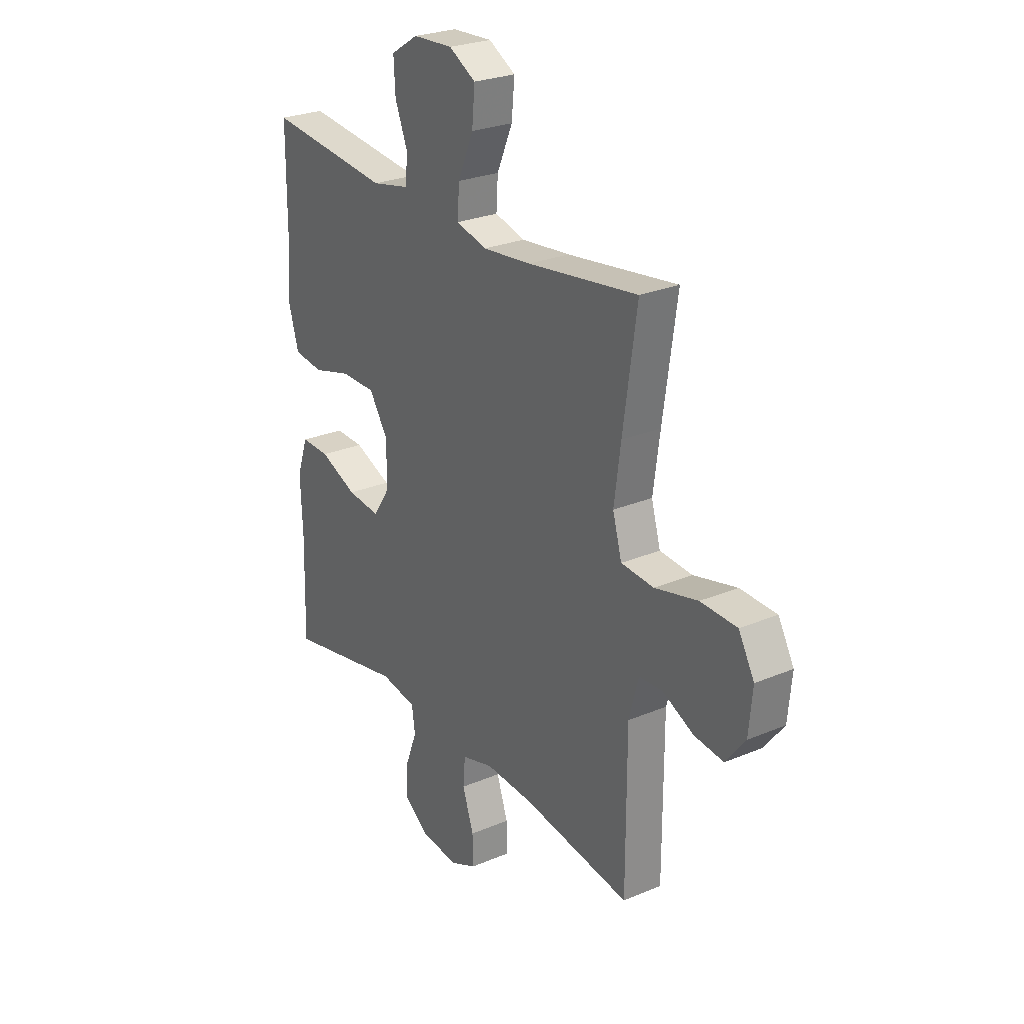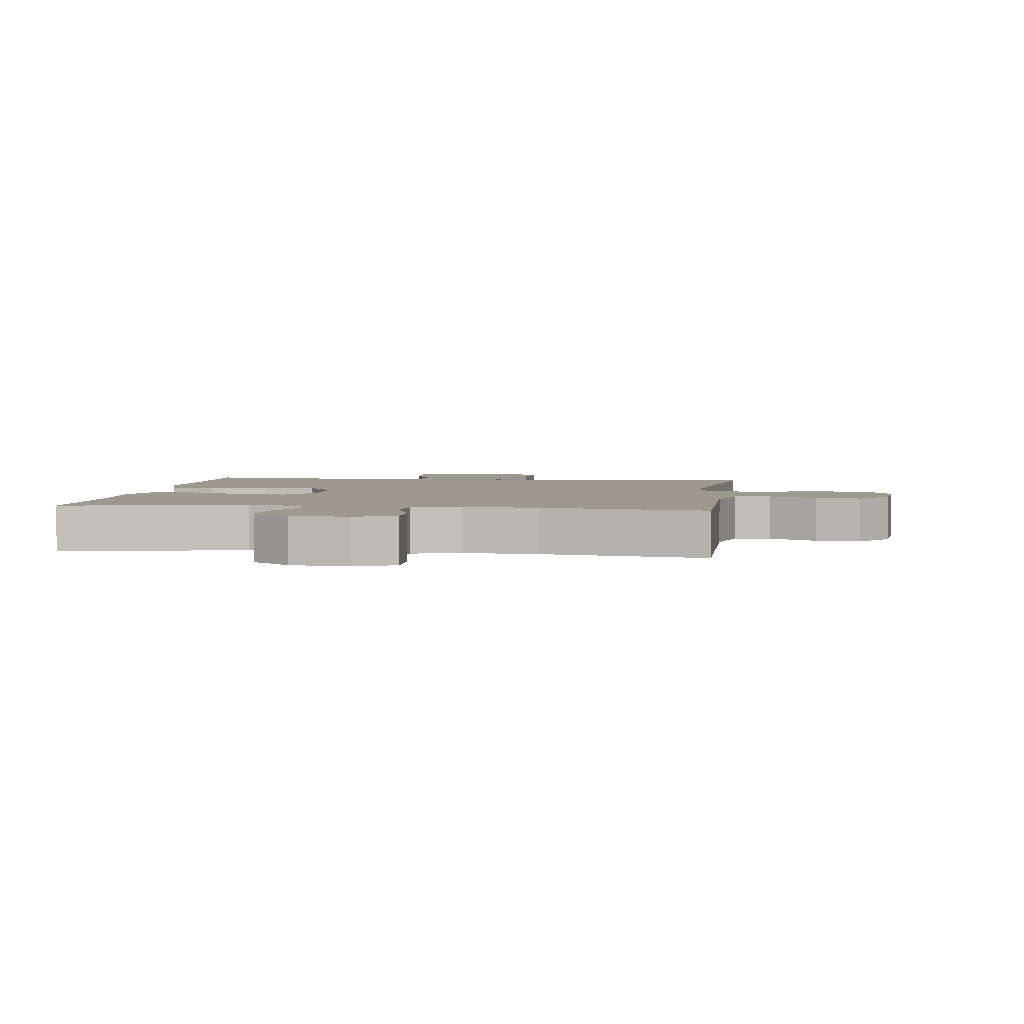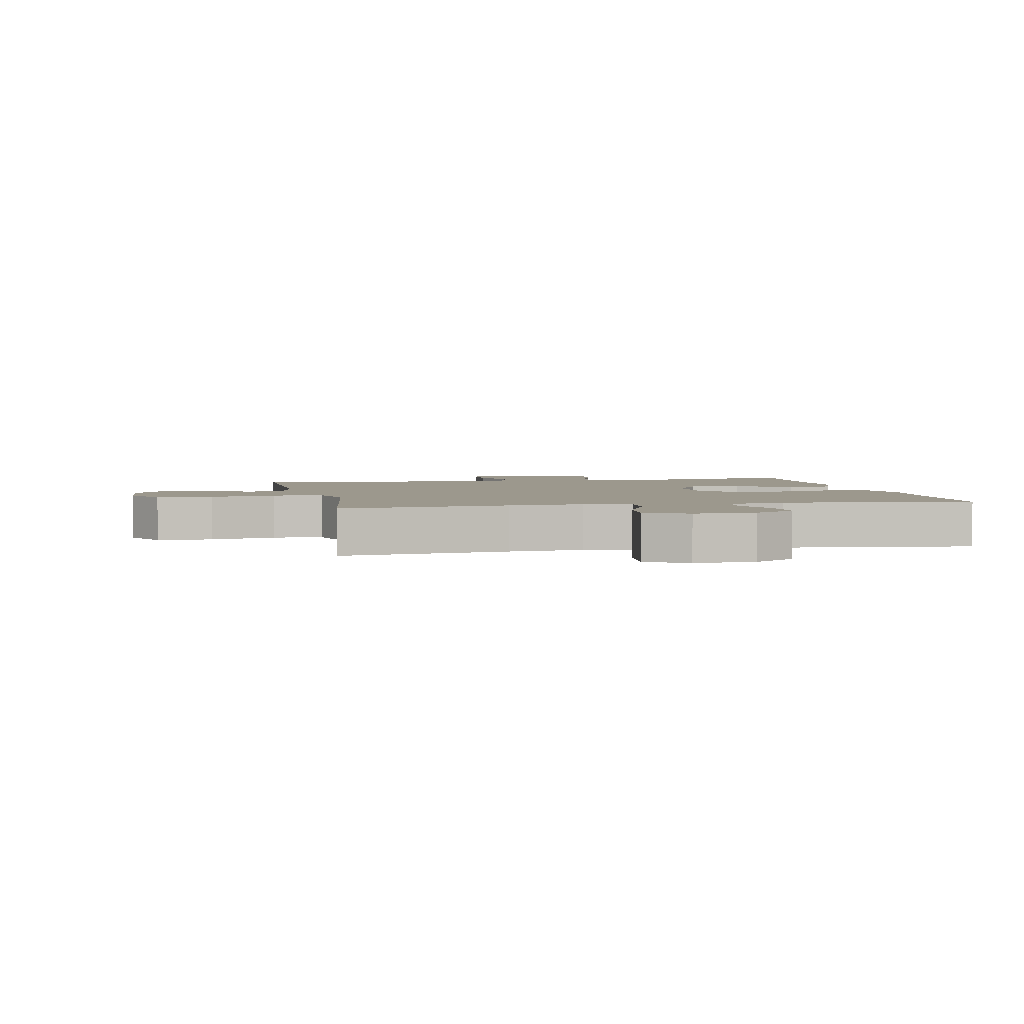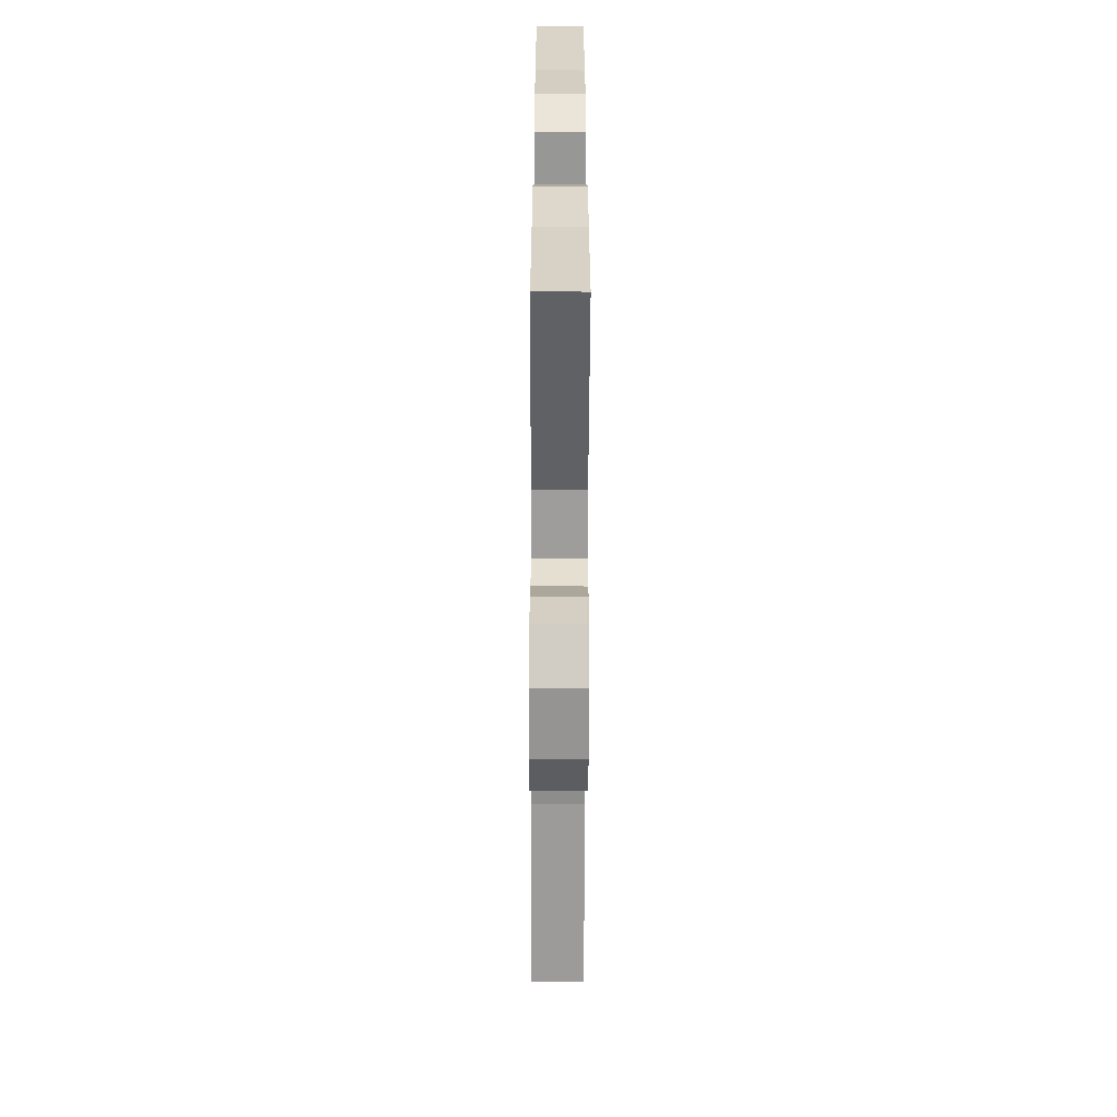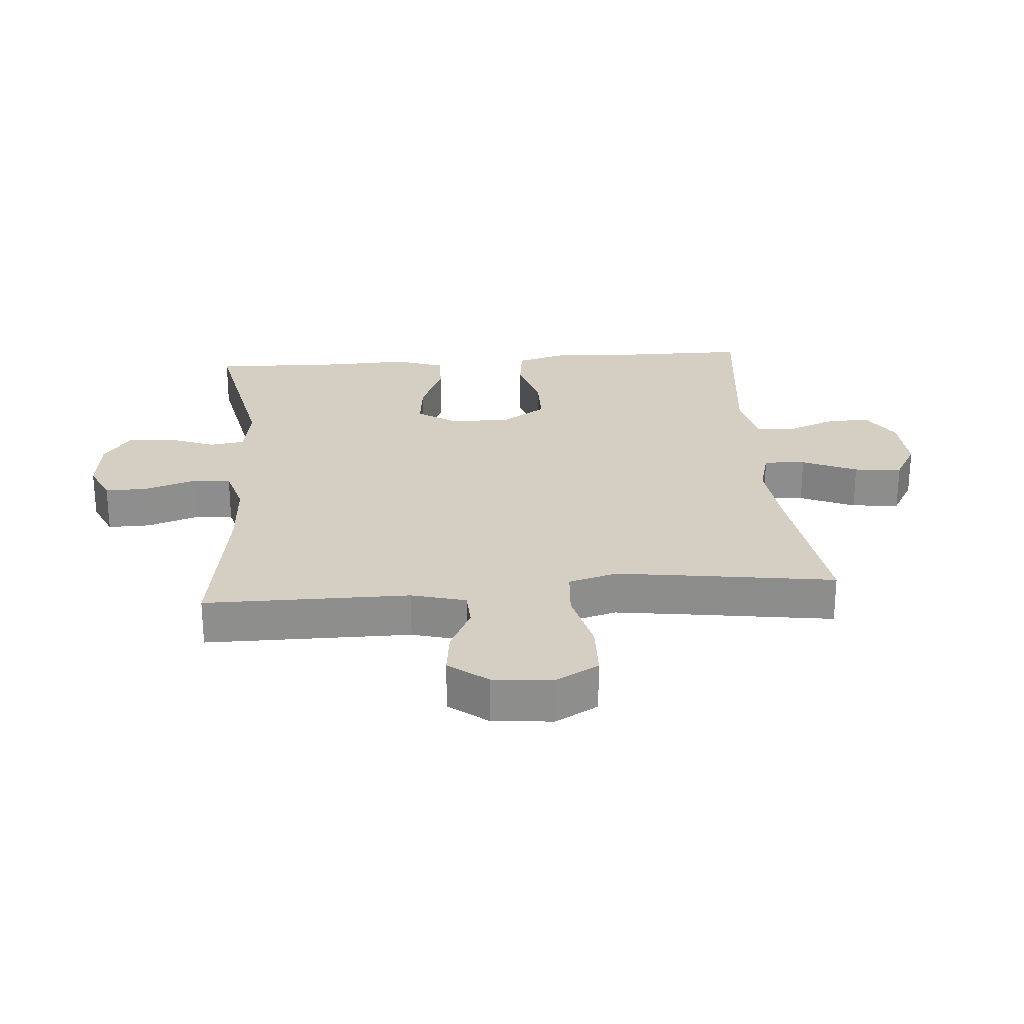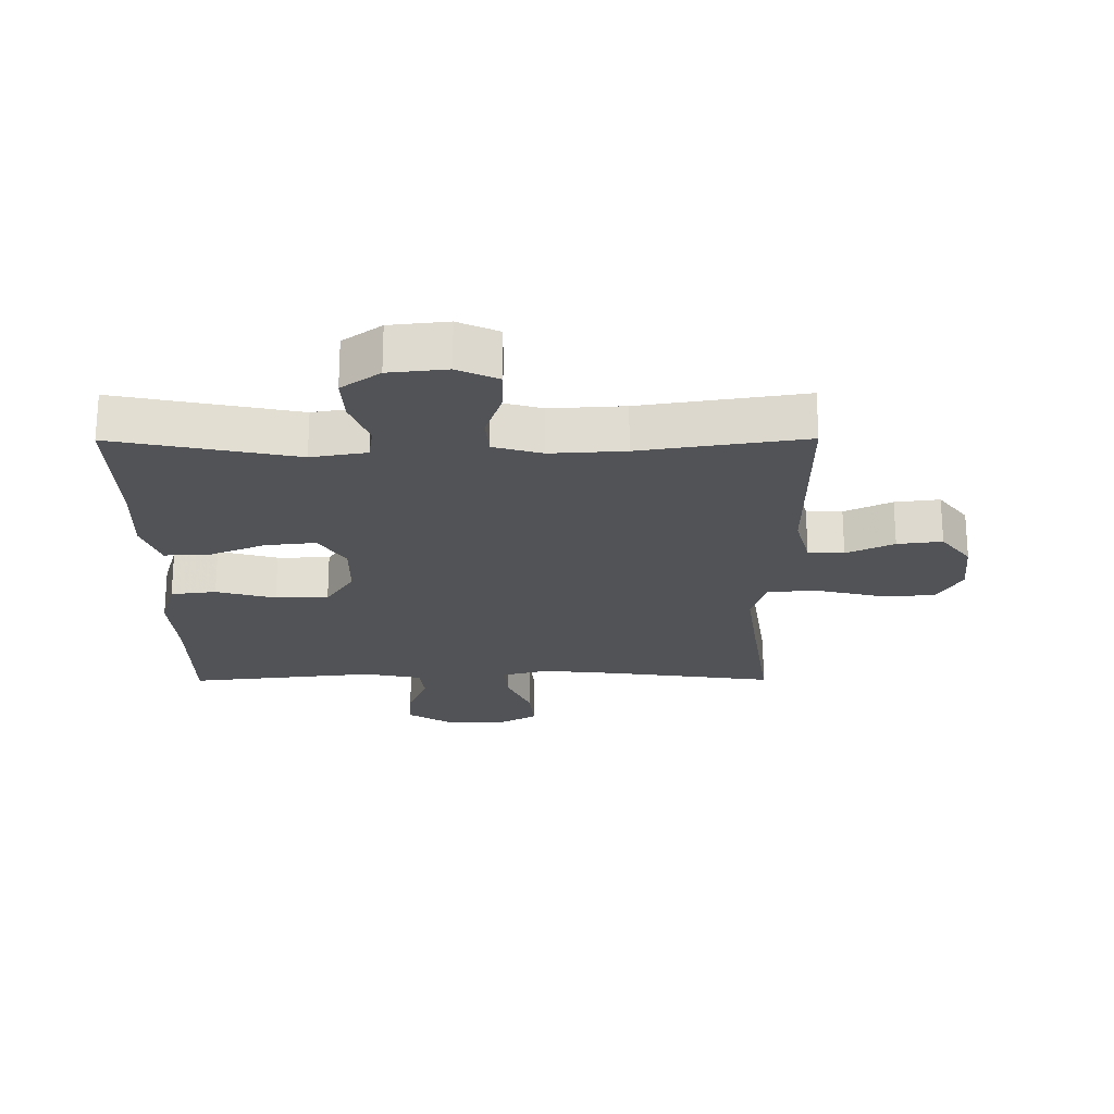
<metadata>
{"format":"obj","ext":"obj","renderer":"f3d","projection":"perspective","resolution":1024,"background":"white","views":[{"elev":26.1,"azim":-123.8,"up":"+Z"},{"elev":3.4,"azim":-172.4,"up":"+Y"},{"elev":3.1,"azim":-11.6,"up":"+Y"},{"elev":-61.0,"azim":89.8,"up":"+Z"},{"elev":25.4,"azim":-94.5,"up":"+Y"},{"elev":-22.4,"azim":-179.7,"up":"+Y"}]}
</metadata>
<code>
v -0.5 0.07 0.5
v -0.233 0.07 0.464
v -0.115 0.07 0.452
v -0.041 0.07 0.472
v -0.045 0.07 0.538
v -0.083 0.07 0.625
v -0.09 0.07 0.701
v -0.025 0.07 0.738
v 0.072 0.07 0.733
v 0.138 0.07 0.692
v 0.134 0.07 0.621
v 0.103 0.07 0.544
v 0.11 0.07 0.486
v 0.201 0.07 0.467
v 0.5 0.07 0.5
v 0.501 0.07 0.294
v 0.51 0.07 0.167
v 0.485 0.07 0.081
v 0.413 0.07 0.072
v 0.319 0.07 0.098
v 0.235 0.07 0.097
v 0.19 0.07 0.028
v 0.189 0.07 -0.068
v 0.231 0.07 -0.131
v 0.311 0.07 -0.122
v 0.402 0.07 -0.084
v 0.472 0.07 -0.082
v 0.499 0.07 -0.16
v 0.494 0.07 -0.284
v 0.5 0.07 -0.5
v 0.212 0.07 -0.442
v 0.124 0.07 -0.457
v 0.116 0.07 -0.512
v 0.145 0.07 -0.588
v 0.149 0.07 -0.659
v 0.088 0.07 -0.703
v -0.004 0.07 -0.713
v -0.068 0.07 -0.684
v -0.067 0.07 -0.617
v -0.04 0.07 -0.537
v -0.045 0.07 -0.475
v -0.122 0.07 -0.453
v -0.24 0.07 -0.46
v -0.5 0.07 -0.5
v -0.5 0.07 -0.175
v -0.523 0.07 -0.089
v -0.58 0.07 -0.086
v -0.655 0.07 -0.122
v -0.726 0.07 -0.131
v -0.773 0.07 -0.07
v -0.782 0.07 0.025
v -0.744 0.07 0.093
v -0.656 0.07 0.096
v -0.552 0.07 0.071
v -0.473 0.07 0.077
v -0.451 0.07 0.154
v -0.467 0.07 0.271
v -0.5 0 0.5
v -0.233 0 0.464
v -0.115 0 0.452
v -0.041 0 0.472
v -0.045 0 0.538
v -0.083 0 0.625
v -0.09 0 0.701
v -0.025 0 0.738
v 0.072 0 0.733
v 0.138 0 0.692
v 0.134 0 0.621
v 0.103 0 0.544
v 0.11 0 0.486
v 0.201 0 0.467
v 0.5 0 0.5
v 0.501 0 0.294
v 0.51 0 0.167
v 0.485 0 0.081
v 0.413 0 0.072
v 0.319 0 0.098
v 0.235 0 0.097
v 0.19 0 0.028
v 0.189 0 -0.068
v 0.231 0 -0.131
v 0.311 0 -0.122
v 0.402 0 -0.084
v 0.472 0 -0.082
v 0.499 0 -0.16
v 0.494 0 -0.284
v 0.5 0 -0.5
v 0.212 0 -0.442
v 0.124 0 -0.457
v 0.116 0 -0.512
v 0.145 0 -0.588
v 0.149 0 -0.659
v 0.088 0 -0.703
v -0.004 0 -0.713
v -0.068 0 -0.684
v -0.067 0 -0.617
v -0.04 0 -0.537
v -0.045 0 -0.475
v -0.122 0 -0.453
v -0.24 0 -0.46
v -0.5 0 -0.5
v -0.5 0 -0.175
v -0.523 0 -0.089
v -0.58 0 -0.086
v -0.655 0 -0.122
v -0.726 0 -0.131
v -0.773 0 -0.07
v -0.782 0 0.025
v -0.744 0 0.093
v -0.656 0 0.096
v -0.552 0 0.071
v -0.473 0 0.077
v -0.451 0 0.154
v -0.467 0 0.271
f 52 53 54
f 51 52 54
f 50 51 54
f 49 50 54
f 48 49 54
f 47 48 54
f 46 47 54 55
f 45 46 55
f 45 55 56
f 44 45 56
f 43 44 56
f 38 39 40
f 37 38 40
f 36 37 40
f 35 36 40
f 34 35 40
f 33 34 40
f 32 33 40 41
f 31 32 41 42
f 29 30 31
f 29 31 42
f 28 29 42
f 27 28 42
f 26 27 42
f 25 26 42
f 18 19 20
f 17 18 20
f 16 17 20
f 16 20 21
f 15 16 21
f 14 15 21
f 13 14 21 22
f 10 11 12
f 9 10 12
f 8 9 12
f 7 8 12
f 6 7 12
f 5 6 12
f 4 5 12 13
f 13 22 23
f 4 13 23
f 3 4 23
f 57 1 2
f 2 3 23
f 57 2 23
f 56 57 23
f 43 56 23 24
f 24 25 42 43
f 111 110 109
f 111 109 108
f 111 108 107
f 111 107 106
f 111 106 105
f 111 105 104
f 112 111 104 103
f 112 103 102
f 113 112 102
f 113 102 101
f 113 101 100
f 97 96 95
f 97 95 94
f 97 94 93
f 97 93 92
f 97 92 91
f 97 91 90
f 98 97 90 89
f 99 98 89 88
f 88 87 86
f 99 88 86
f 99 86 85
f 99 85 84
f 99 84 83
f 99 83 82
f 77 76 75
f 77 75 74
f 77 74 73
f 78 77 73
f 78 73 72
f 78 72 71
f 79 78 71 70
f 69 68 67
f 69 67 66
f 69 66 65
f 69 65 64
f 69 64 63
f 69 63 62
f 70 69 62 61
f 80 79 70
f 80 70 61
f 80 61 60
f 59 58 114
f 80 60 59
f 80 59 114
f 80 114 113
f 81 80 113 100
f 100 99 82 81
f 1 58 59 2
f 2 59 60 3
f 3 60 61 4
f 4 61 62 5
f 5 62 63 6
f 6 63 64 7
f 7 64 65 8
f 8 65 66 9
f 9 66 67 10
f 10 67 68 11
f 11 68 69 12
f 12 69 70 13
f 13 70 71 14
f 14 71 72 15
f 15 72 73 16
f 16 73 74 17
f 17 74 75 18
f 18 75 76 19
f 19 76 77 20
f 20 77 78 21
f 21 78 79 22
f 22 79 80 23
f 23 80 81 24
f 24 81 82 25
f 25 82 83 26
f 26 83 84 27
f 27 84 85 28
f 28 85 86 29
f 29 86 87 30
f 30 87 88 31
f 31 88 89 32
f 32 89 90 33
f 33 90 91 34
f 34 91 92 35
f 35 92 93 36
f 36 93 94 37
f 37 94 95 38
f 38 95 96 39
f 39 96 97 40
f 40 97 98 41
f 41 98 99 42
f 42 99 100 43
f 43 100 101 44
f 44 101 102 45
f 45 102 103 46
f 46 103 104 47
f 47 104 105 48
f 48 105 106 49
f 49 106 107 50
f 50 107 108 51
f 51 108 109 52
f 52 109 110 53
f 53 110 111 54
f 54 111 112 55
f 55 112 113 56
f 56 113 114 57
f 57 114 58 1

</code>
